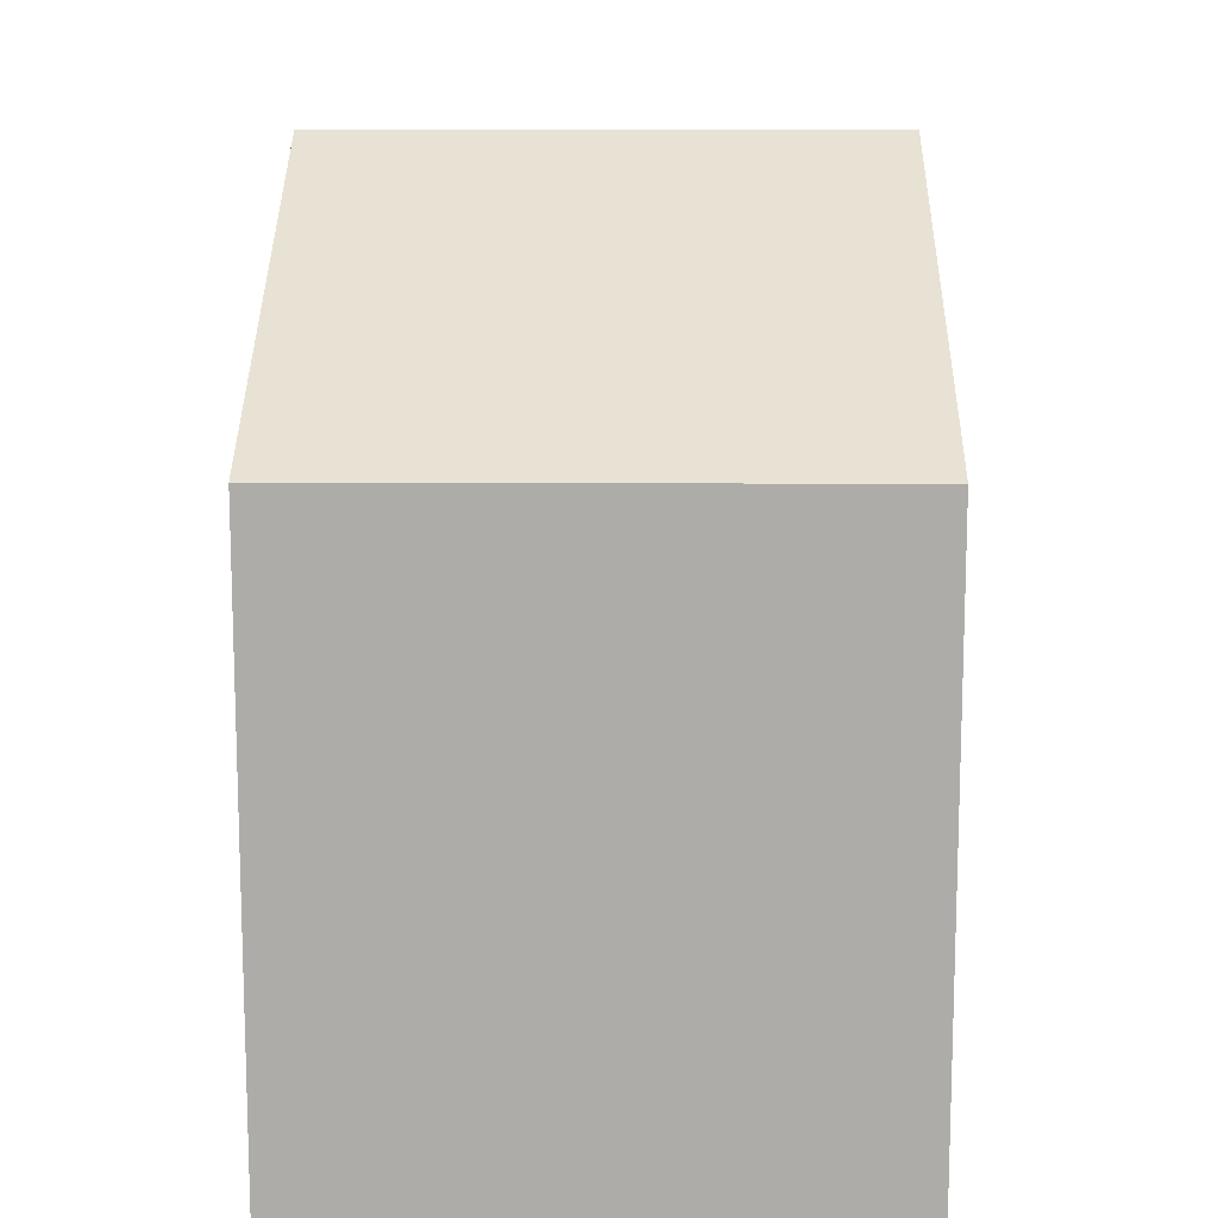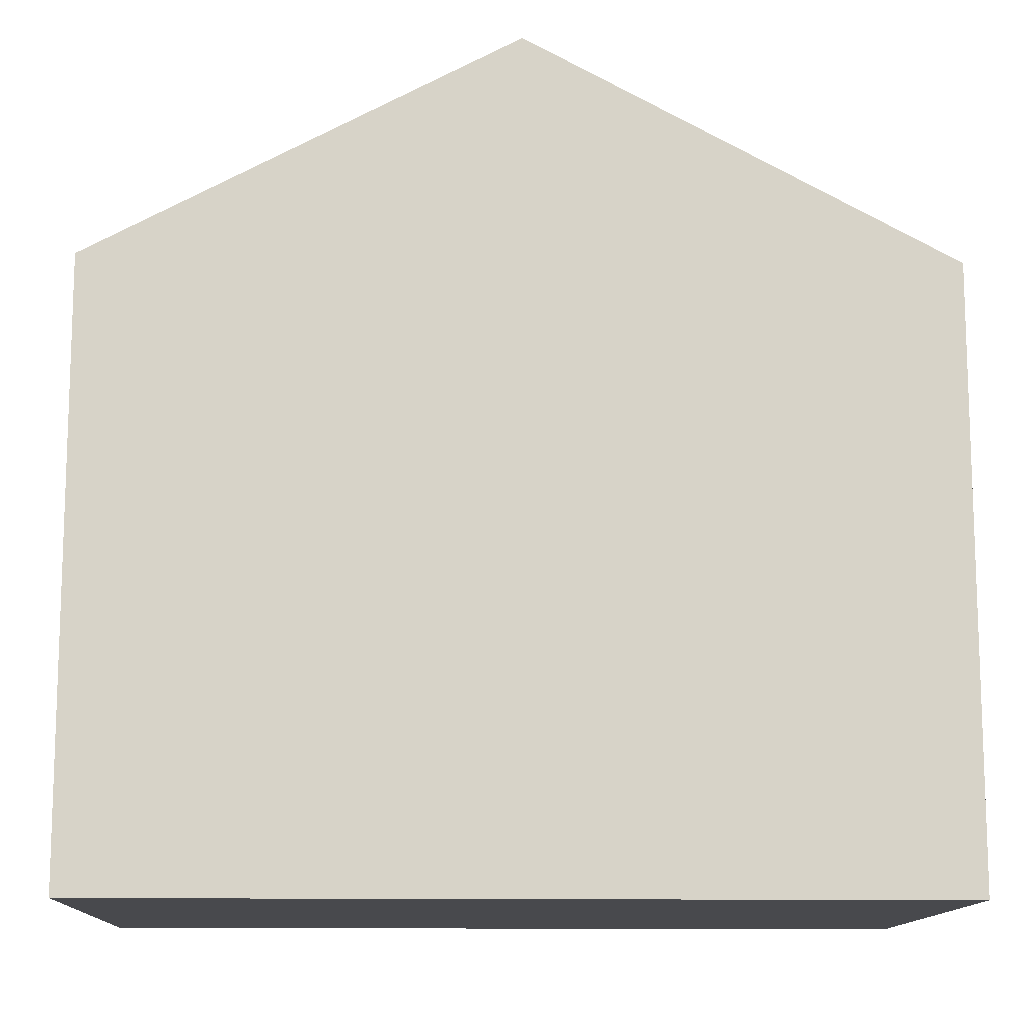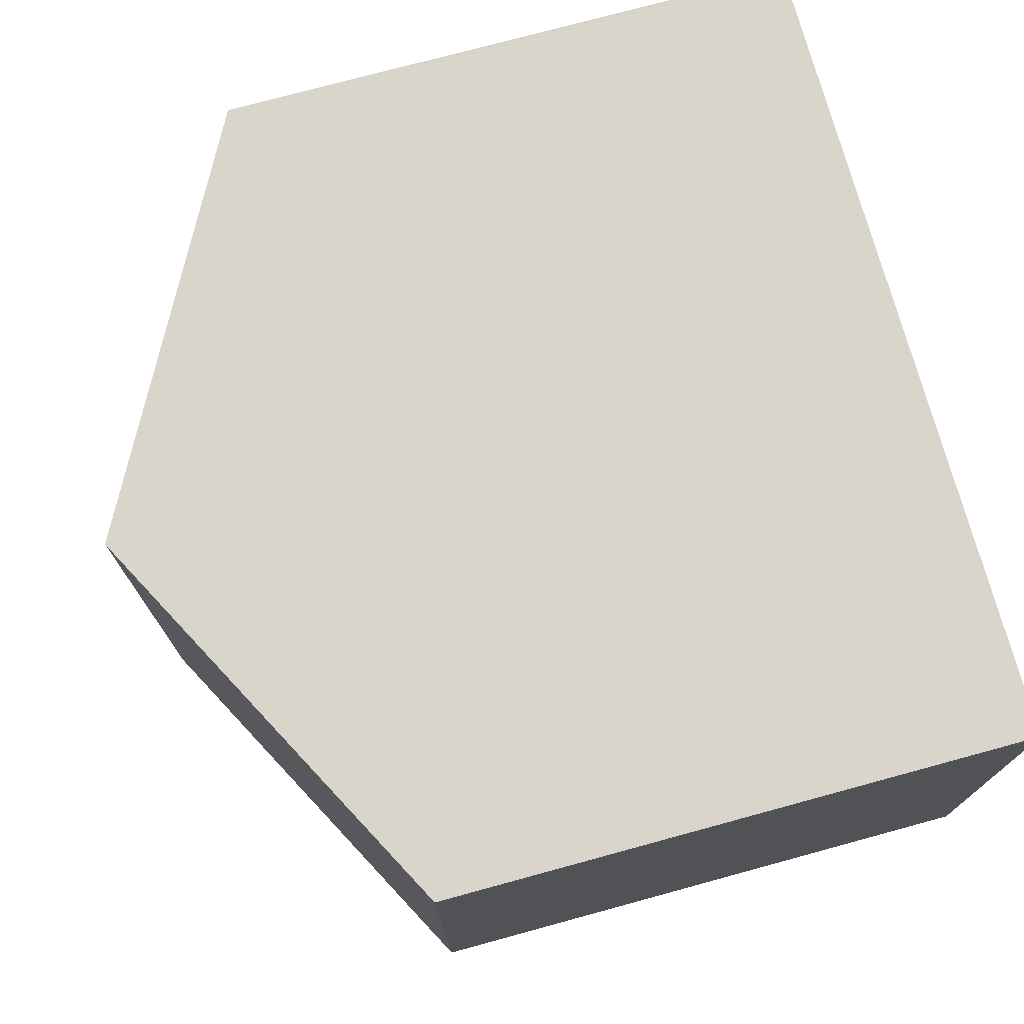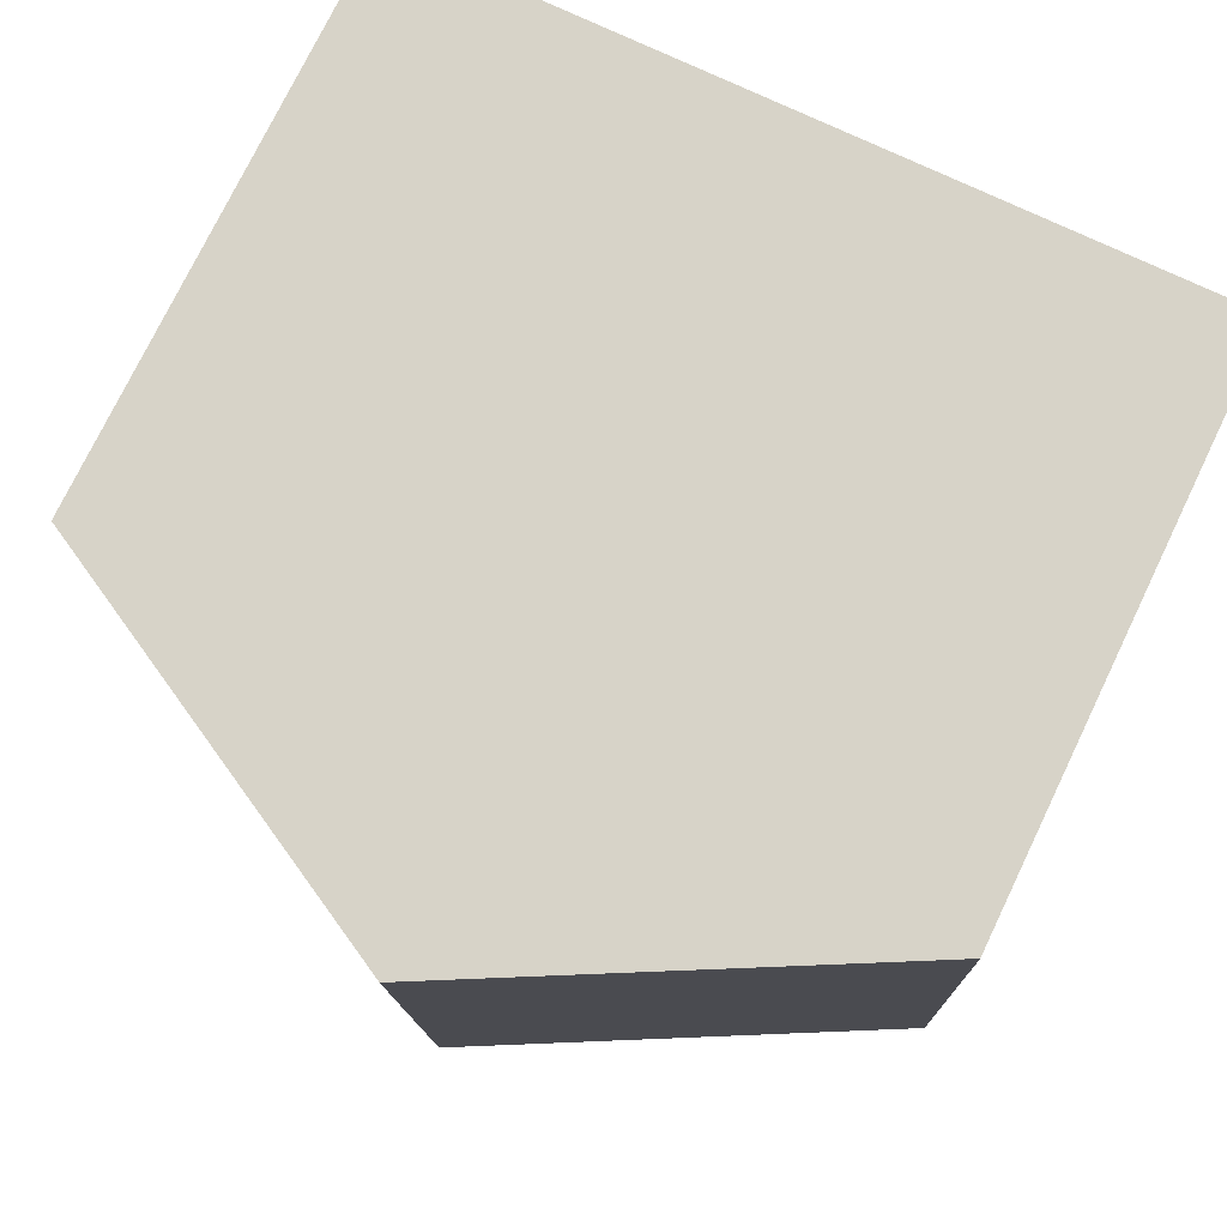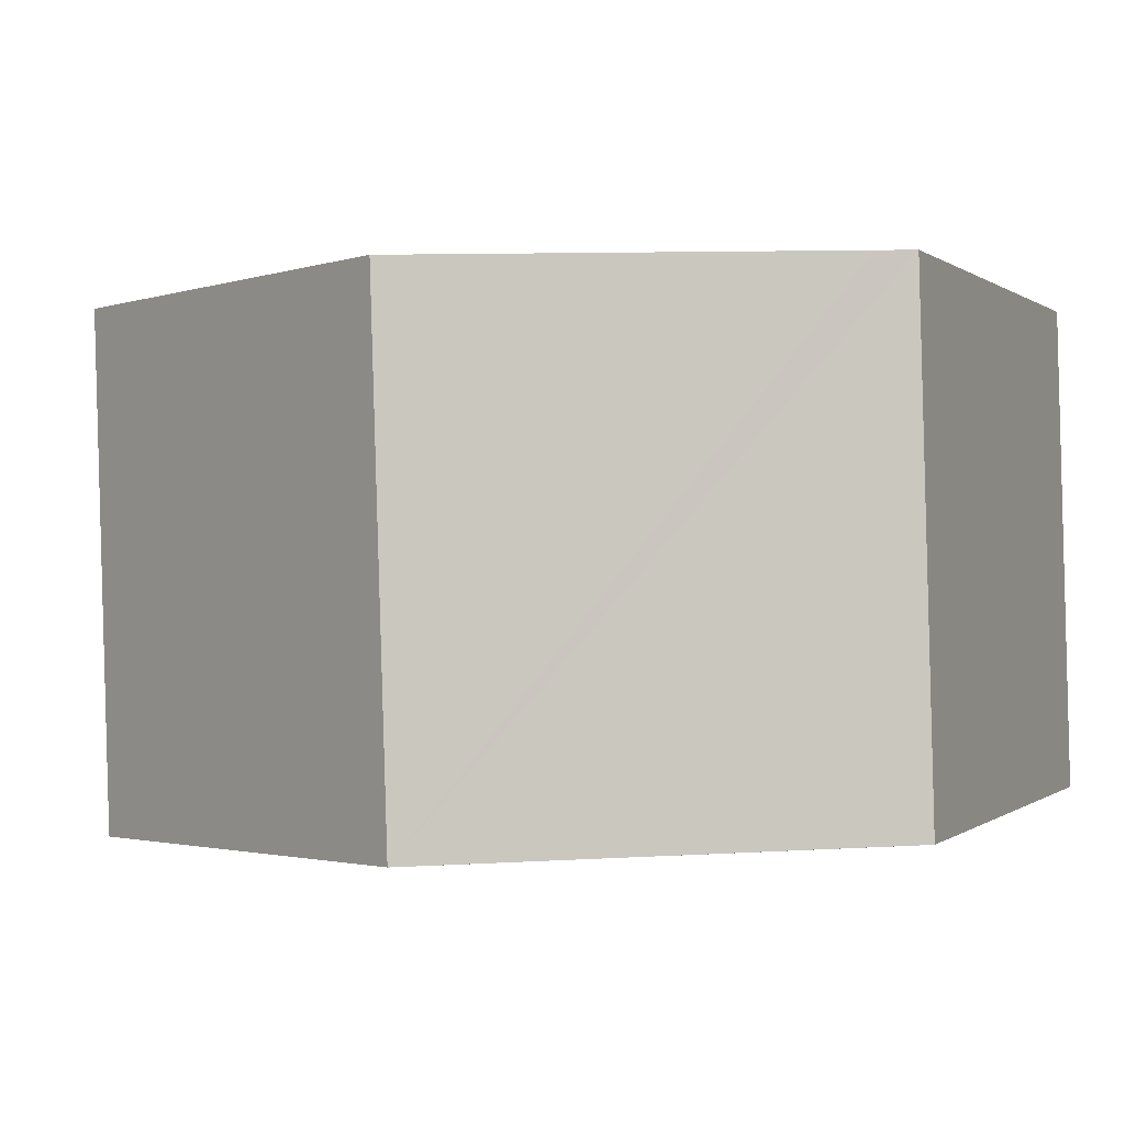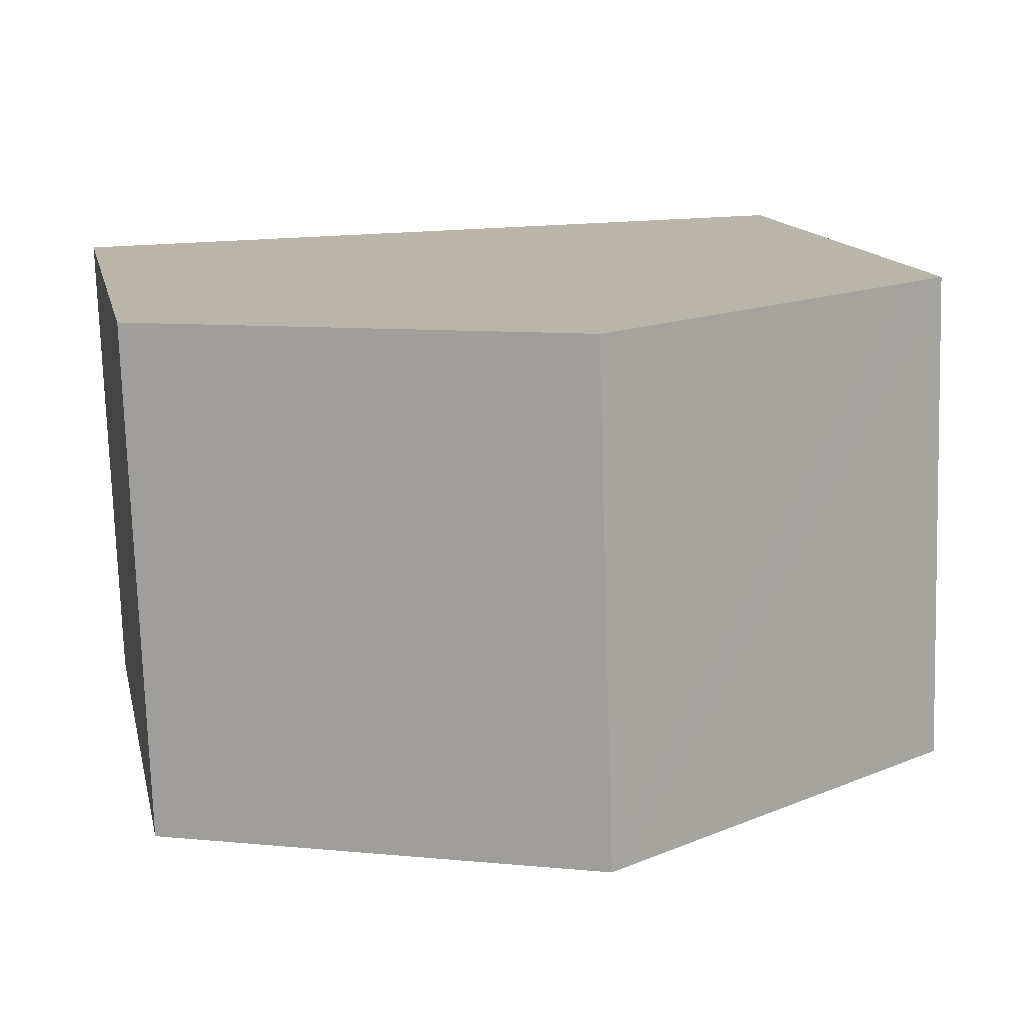
<metadata>
{"format":"obj","ext":"obj","renderer":"f3d","projection":"perspective","resolution":1024,"background":"white","views":[{"elev":12.9,"azim":92.4,"up":"+Y"},{"elev":-12.5,"azim":179.8,"up":"+Y"},{"elev":75.6,"azim":-105.2,"up":"+Z"},{"elev":76.2,"azim":-154.2,"up":"+Z"},{"elev":0.1,"azim":-157.5,"up":"+Z"},{"elev":13.6,"azim":167.8,"up":"+Z"}]}
</metadata>
<code>
v  4.982 9.771 -0.169
v  0.582 7.33 6.143
v  5.183 9.771 6.036
v  0.174 7.113 6.153
v  0 7.127 4.364e-16
v  0.367 7.321 -0.013
v  9.976 7.12 -0.338
v  10.18 7.12 5.92
v  0 0 0
v  0.174 -3.768e-16 6.153
v  5.183 -3.696e-16 6.036
v  10.18 -3.625e-16 5.92
v  0.582 -3.762e-16 6.143
v  9.976 2.07e-17 -0.338
v  4.982 1.035e-17 -0.169
v  0.367 7.96e-19 -0.013
g defaultobject
f 1 2 3
f 2 1 4
f 4 1 5
f 5 1 6
f 7 3 8
f 3 7 1
f 9 4 5
f 4 9 10
f 10 2 4
f 2 10 3
f 3 10 8
f 8 10 11
f 8 11 12
f 11 10 13
f 12 7 8
f 7 12 14
f 14 1 7
f 1 14 6
f 6 14 15
f 6 15 5
f 5 15 9
f 9 15 16
f 11 14 12
f 14 11 13
f 14 13 15
f 15 13 10
f 15 10 9
f 15 9 16

</code>
